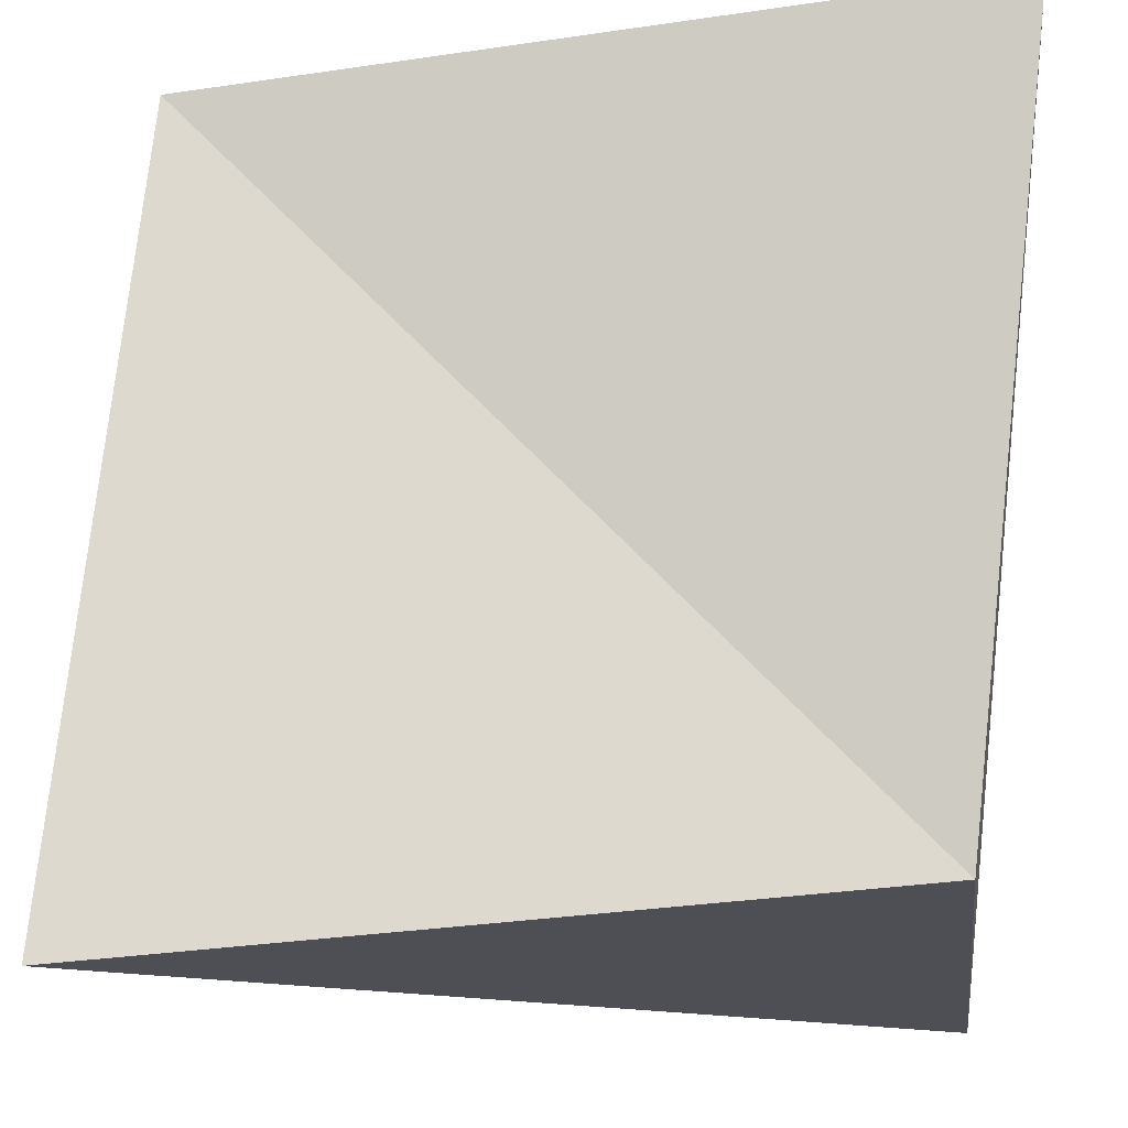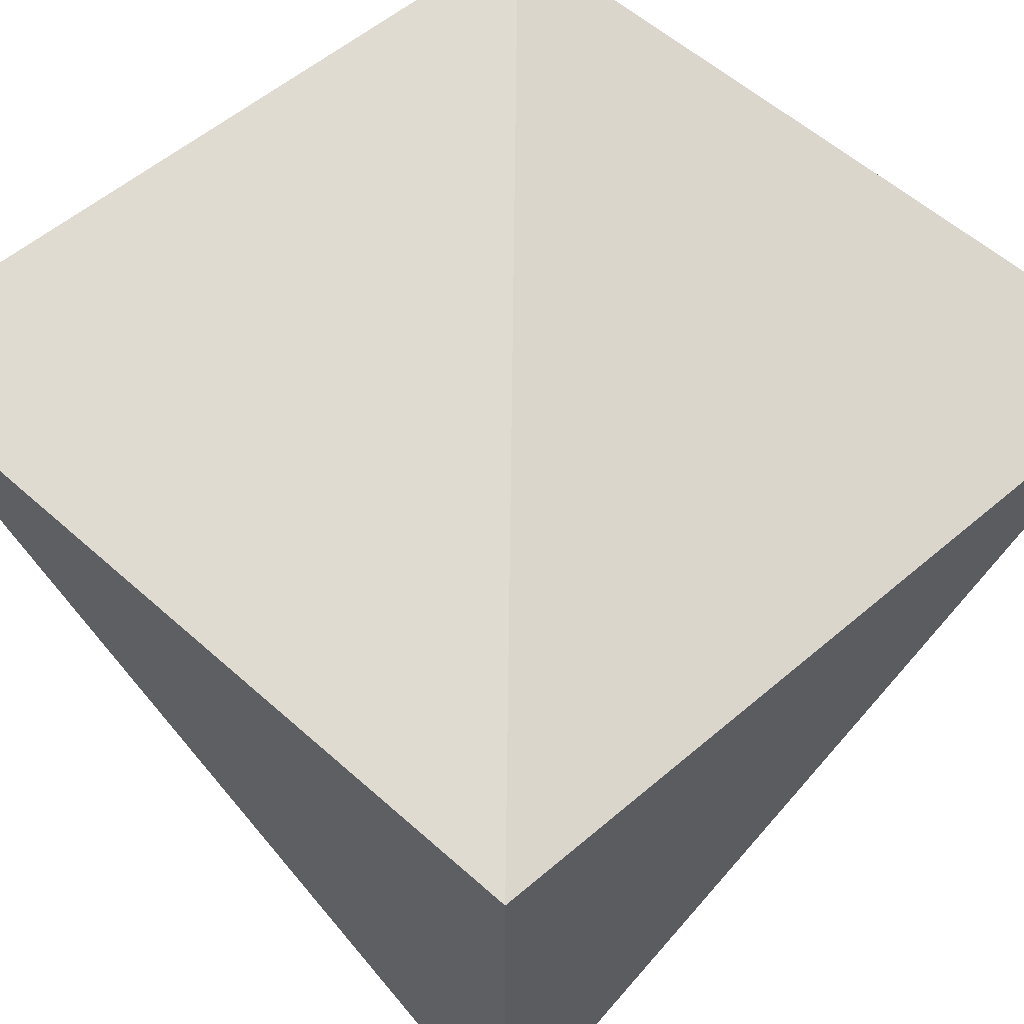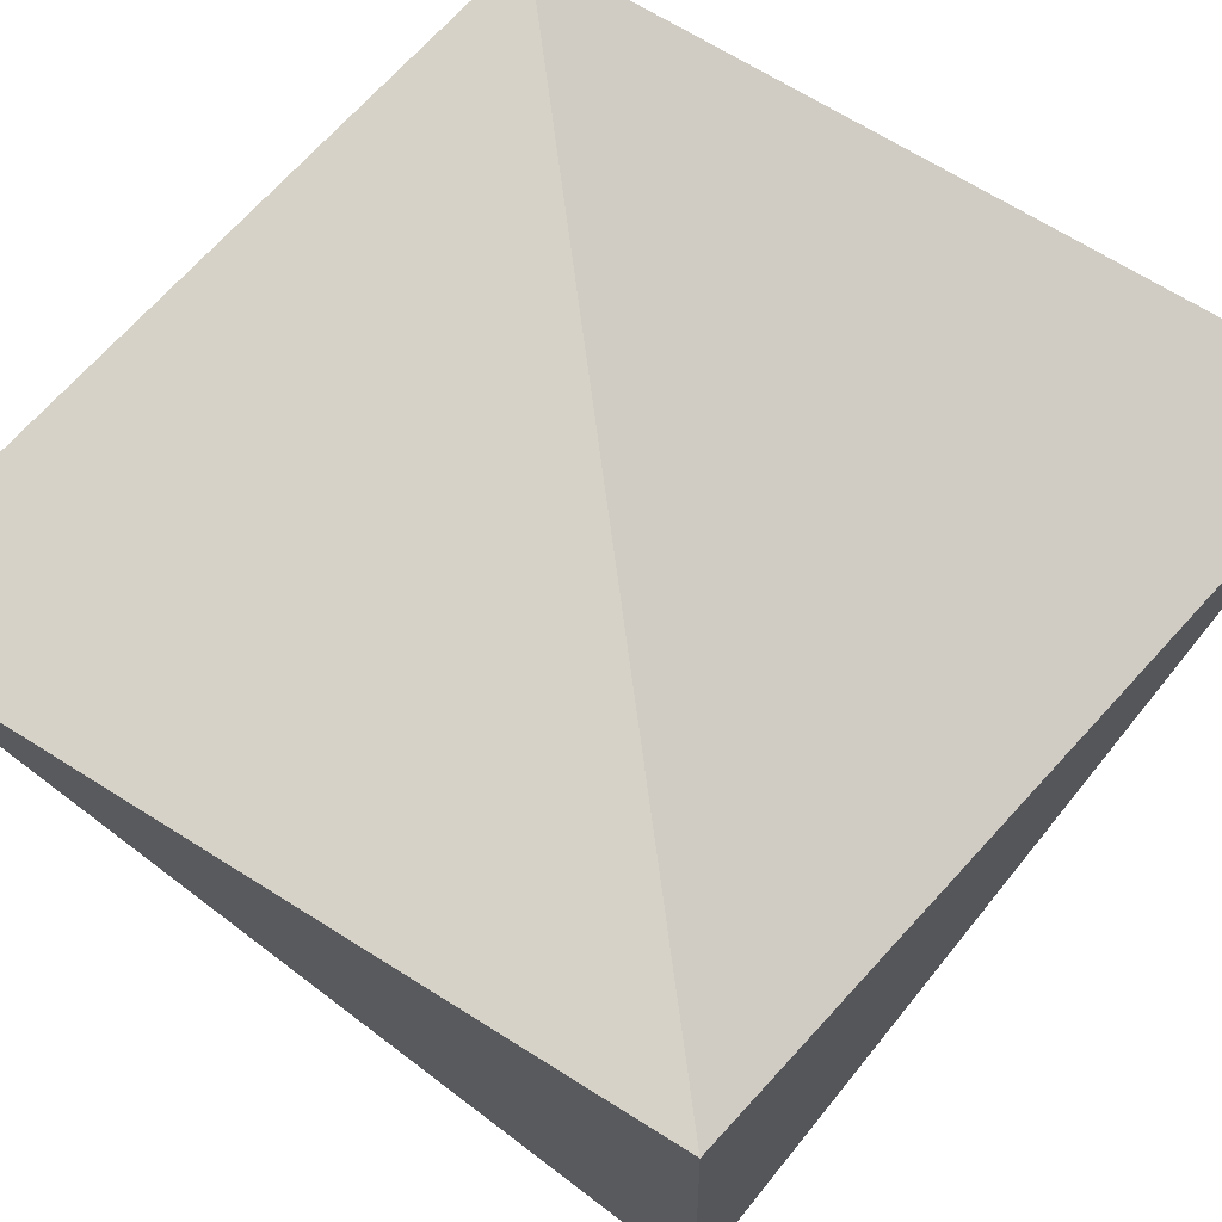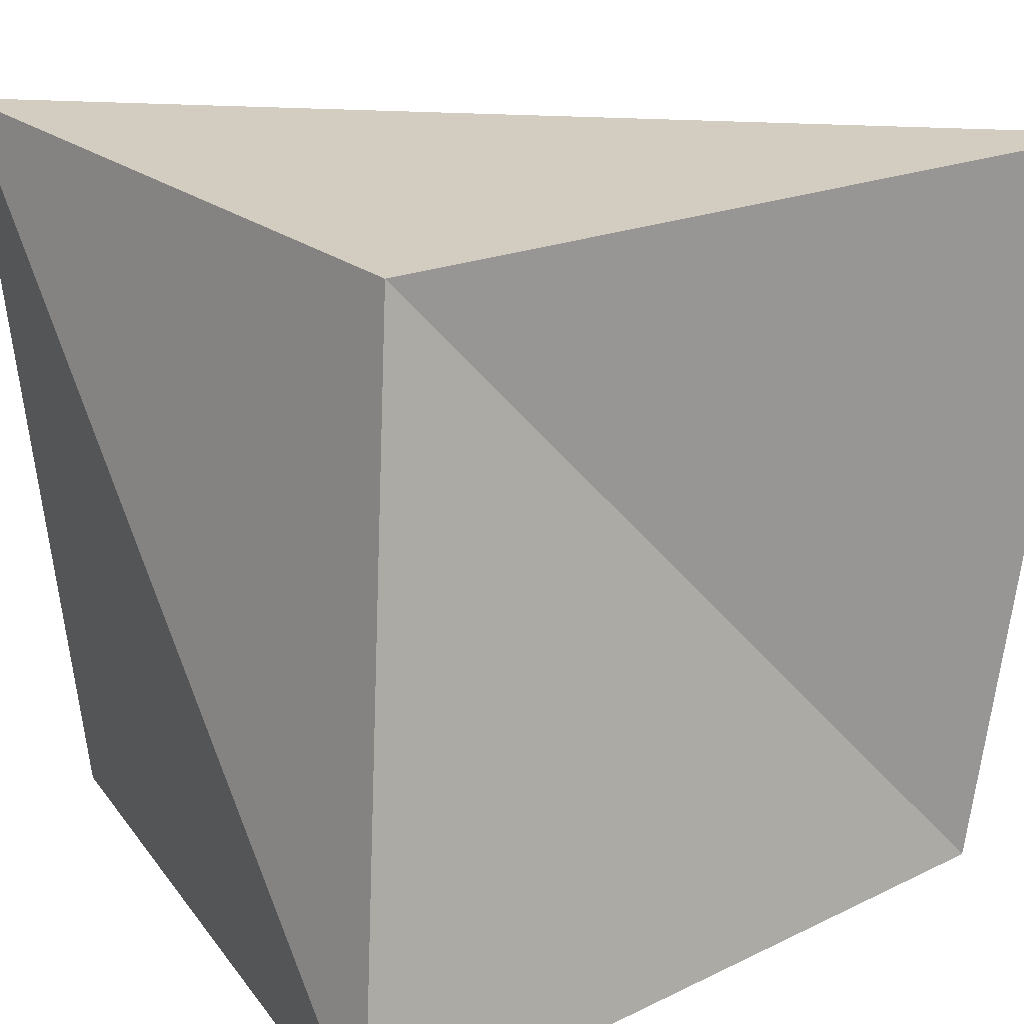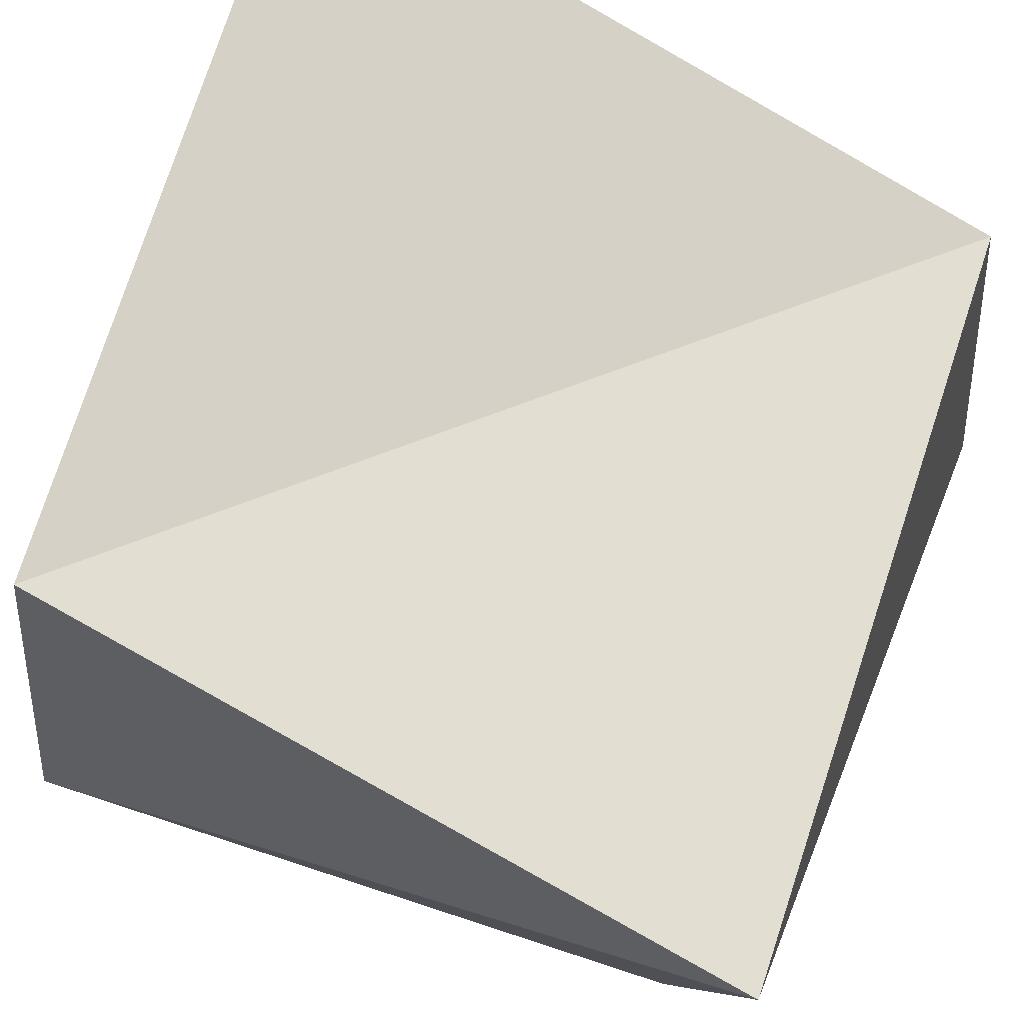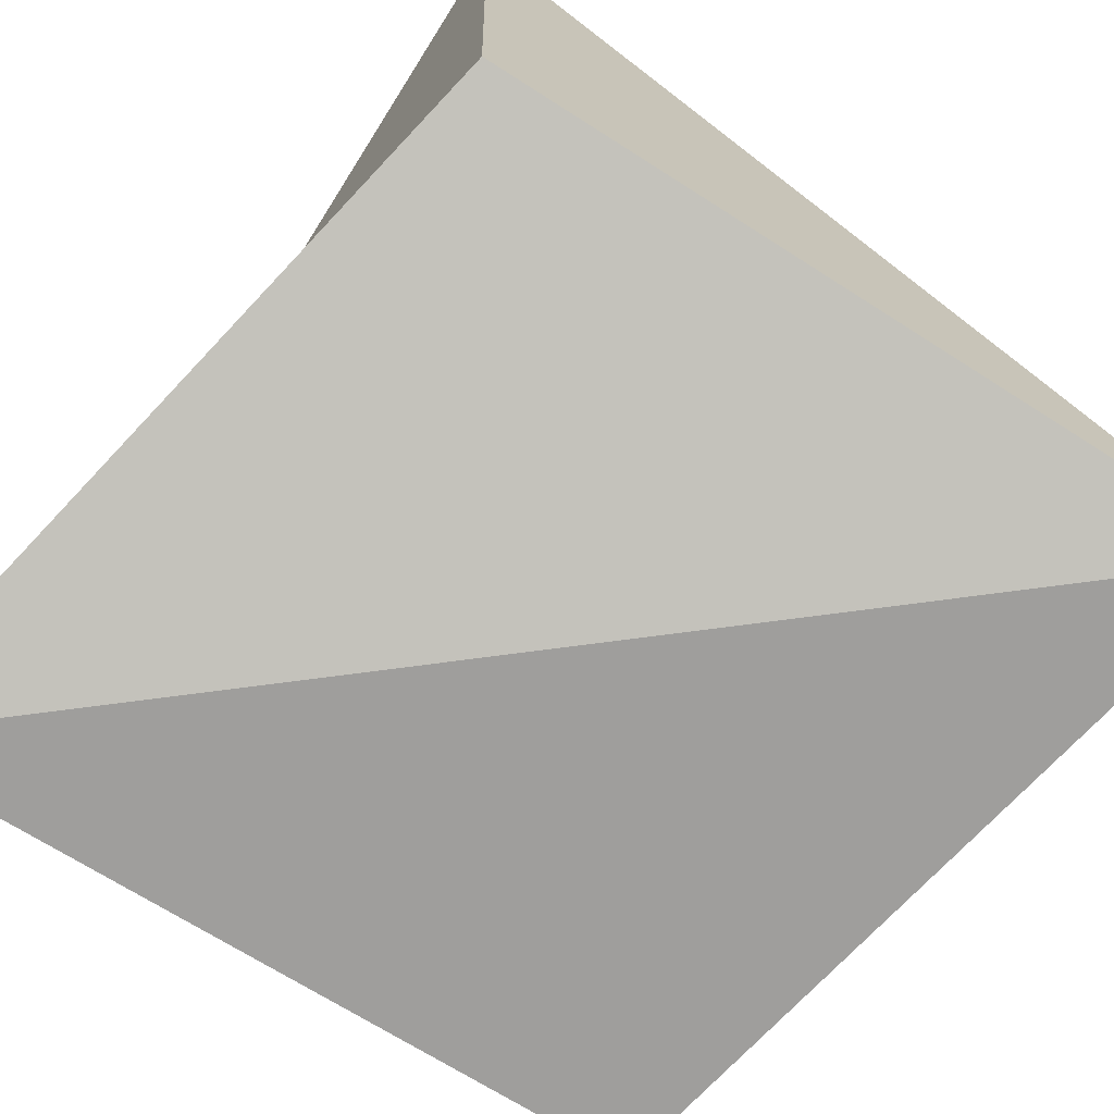
<metadata>
{"format":"obj","ext":"obj","renderer":"f3d","projection":"perspective","resolution":1024,"background":"white","views":[{"elev":-12.8,"azim":-178.6,"up":"+Y"},{"elev":70.5,"azim":-134.3,"up":"+Z"},{"elev":79.5,"azim":37.1,"up":"+Z"},{"elev":16.2,"azim":-32.2,"up":"+Y"},{"elev":73.5,"azim":-65.6,"up":"+Z"},{"elev":-79.6,"azim":52.3,"up":"+Y"}]}
</metadata>
<code>
v -0.008044 -0.008044 0.008044
v 0.006604 -0.006604 0.006604
v -0.006604 0.006604 0.006604
v 0.008044 0.008044 0.008044
v -0.008044 0.008044 -0.008044
v 0.006604 0.006604 -0.006604
v -0.006604 -0.006604 -0.006604
v 0.008044 -0.008044 -0.008044
f 1 2 3
f 3 2 4
f 3 4 5
f 5 4 6
f 5 6 7
f 7 6 8
f 7 8 1
f 1 8 2
f 2 8 4
f 4 8 6
f 7 1 5
f 5 1 3

</code>
